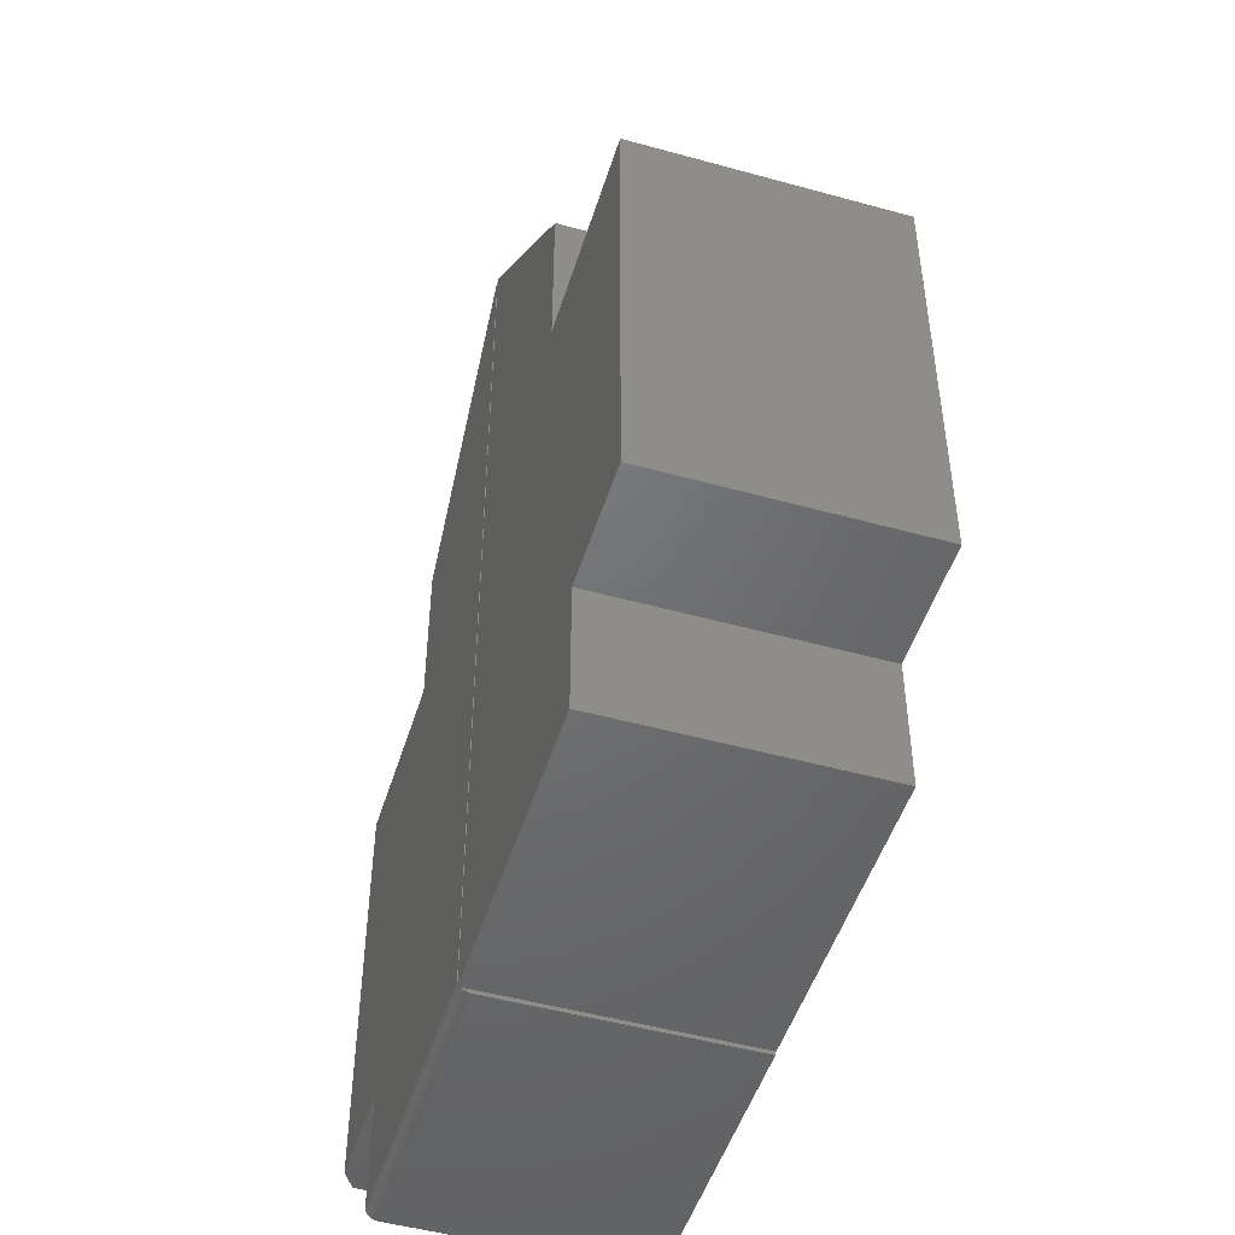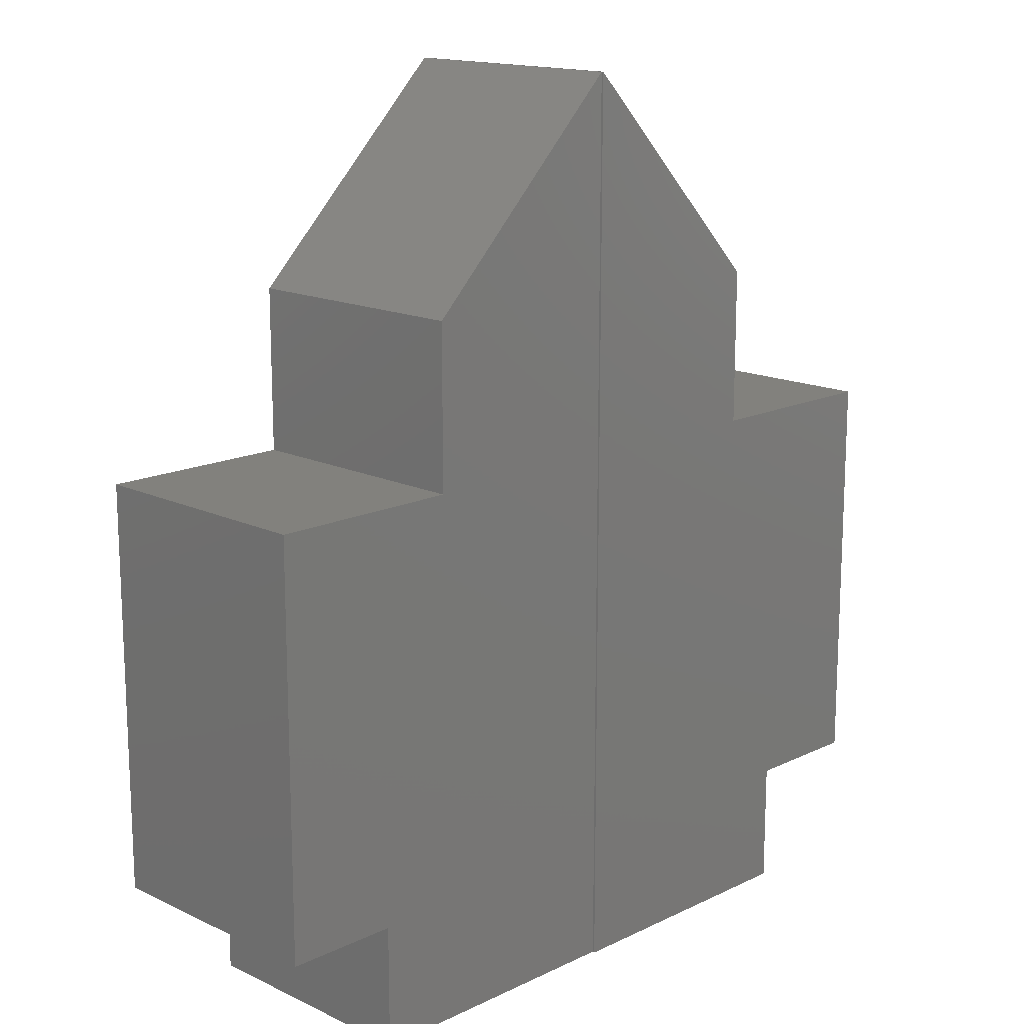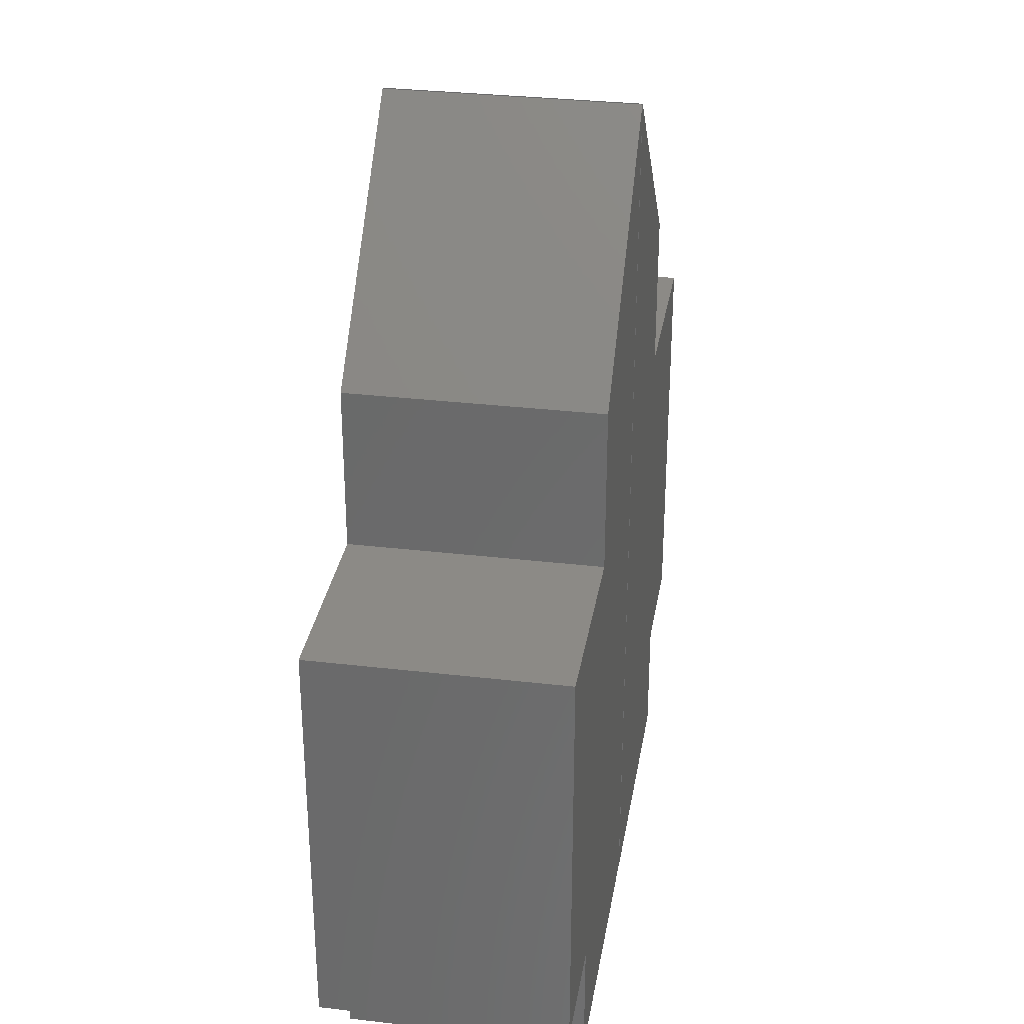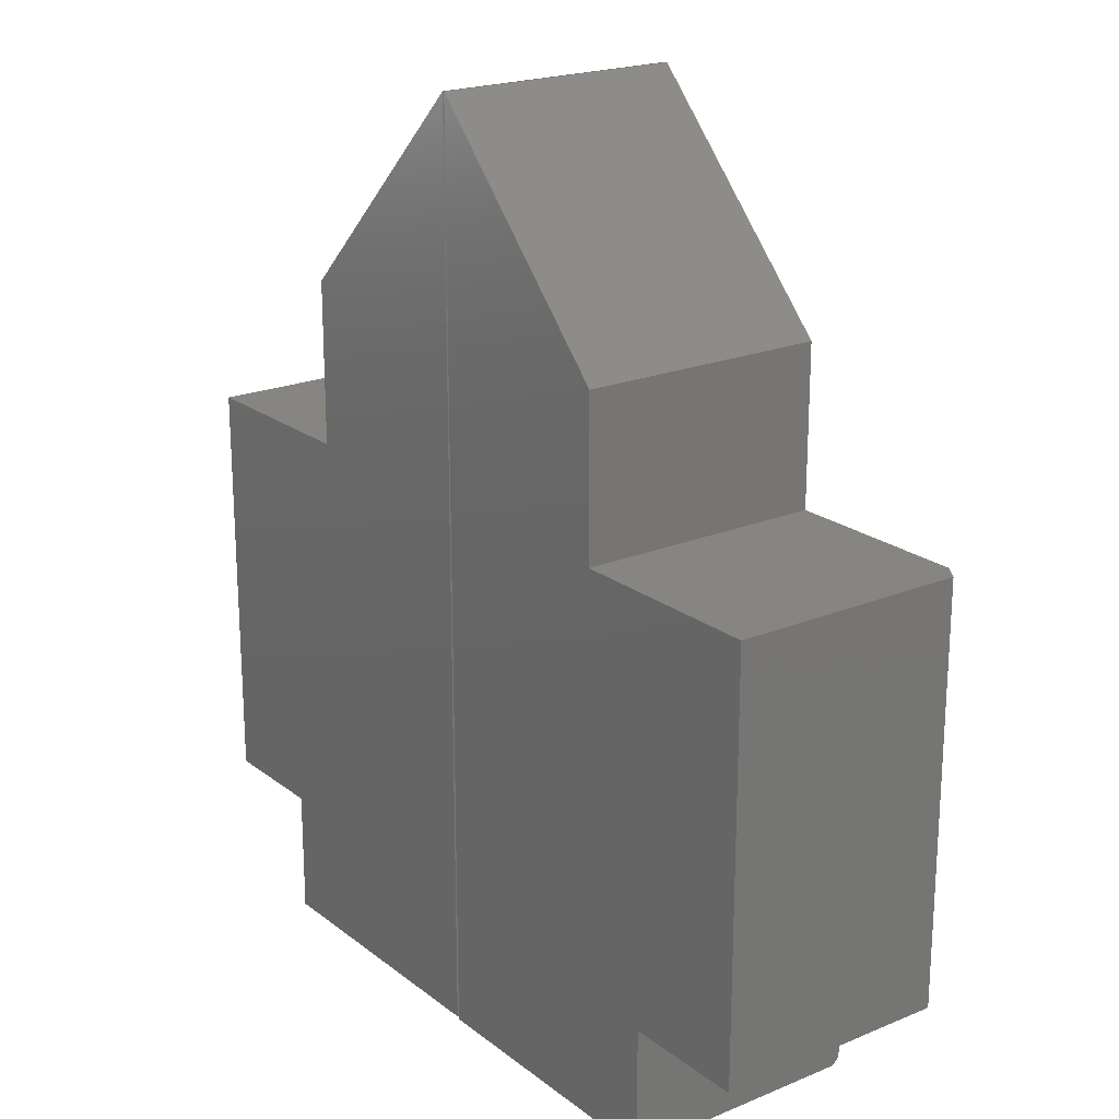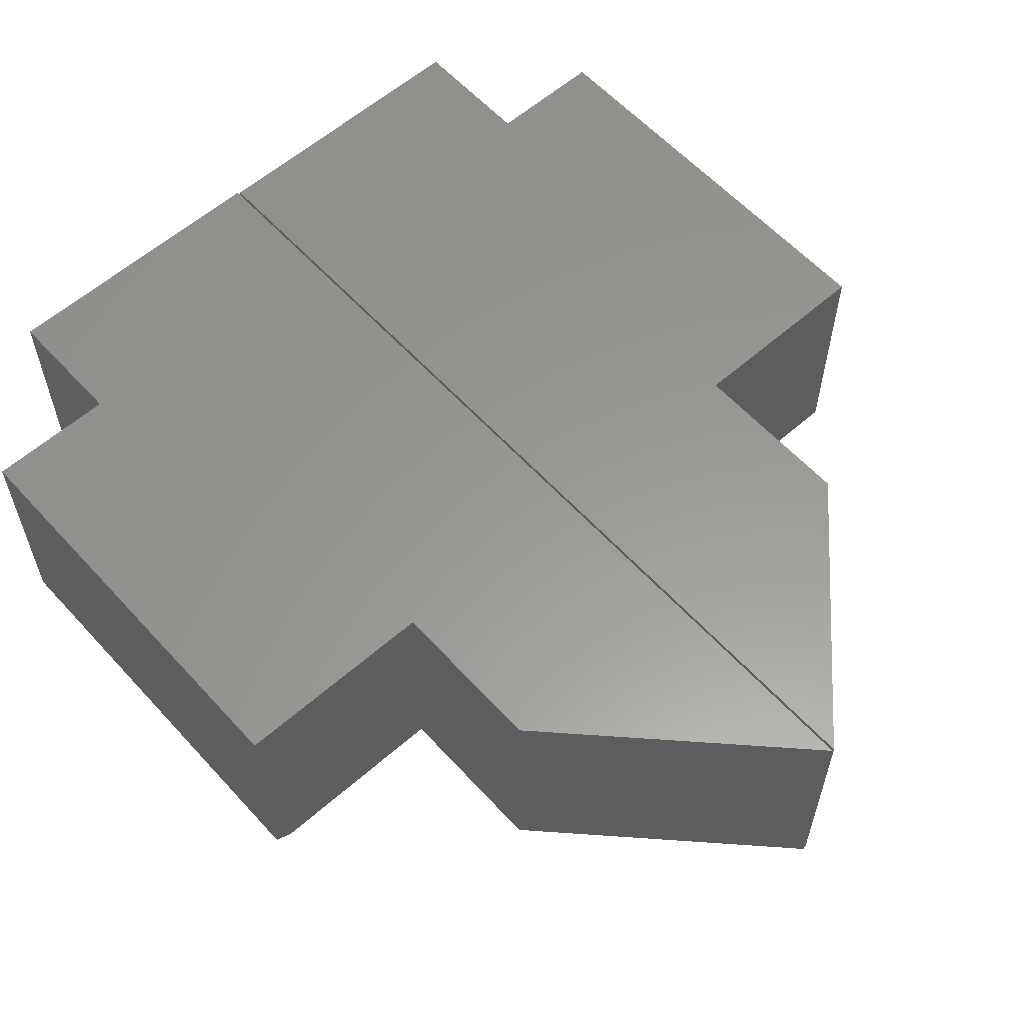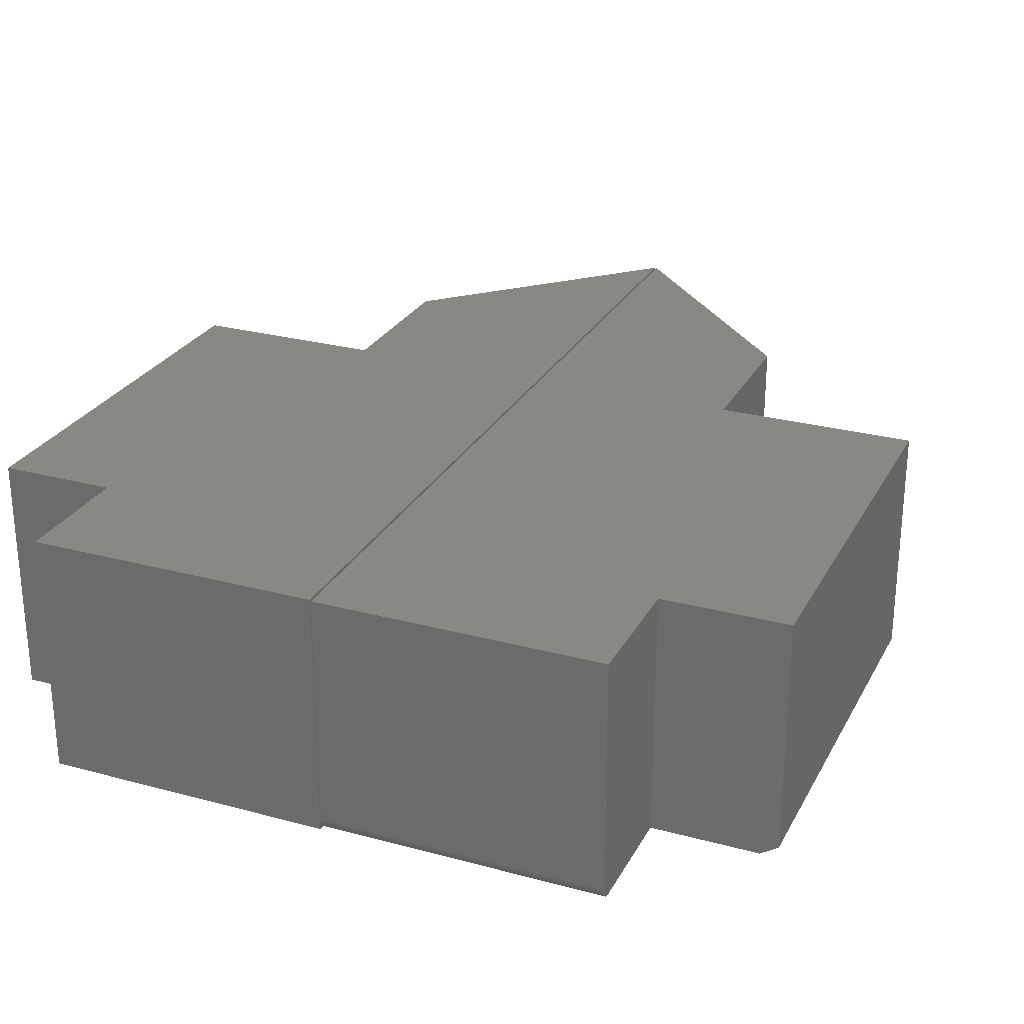
<metadata>
{"format":"stl","ext":"stl","renderer":"f3d","projection":"perspective","resolution":1024,"background":"white","views":[{"elev":-49.1,"azim":72.9,"up":"+Z"},{"elev":15.4,"azim":134.8,"up":"+Z"},{"elev":31.7,"azim":99.4,"up":"+Z"},{"elev":20.8,"azim":-126.6,"up":"+Z"},{"elev":59.2,"azim":-42.0,"up":"+Y"},{"elev":26.7,"azim":-157.1,"up":"+Y"}]}
</metadata>
<code>
# stl→obj: 50 verts, 92 faces
v -0.002878 -0.3281 0.75
v -0.2804 -0.3281 0.4613
v -0.2804 -0.3281 0.2504
v -0.3803 -0.3281 -0.3047
v -0.3803 -0.3281 -0.4556
v -0.002878 -0.3281 -0.4556
v -0.5234 -0.3281 0.2504
v -0.5234 -0.3281 -0.3047
v -0.5469 -0.3125 0.2504
v -0.5469 3.081e-17 0.2504
v -0.5469 -0.3125 -0.3047
v -0.5469 0 -0.3047
v -0.2804 6.04e-17 0.2504
v -0.3803 1.849e-17 -0.3047
v -0.002878 1.189e-16 0.75
v -0.002878 -0.3278 -0.4586
v -0.002878 -0.3269 -0.4616
v -0.002878 -0.3155 -0.4709
v -0.002878 -0.3125 -0.4712
v -0.002878 -0.3255 -0.4643
v -0.002878 -0.3235 -0.4666
v -0.002878 -0.3212 -0.4686
v -0.002878 -0.3185 -0.47
v -0.002878 5.115e-17 -0.4712
v -0.3803 -0.3125 -0.4712
v -0.3803 9.244e-18 -0.4712
v -0.3803 -0.3235 -0.4666
v -0.3803 -0.3255 -0.4643
v -0.3803 -0.3269 -0.4616
v -0.3803 -0.3278 -0.4586
v -0.3803 -0.3155 -0.4709
v -0.3803 -0.3185 -0.47
v -0.3803 -0.3212 -0.4686
v -0.2804 7.211e-17 0.4613
v 0.2822 -0.3281 0.2497
v 0.2822 -0.3281 0.4678
v -3.64e-17 -0.3281 0.75
v 0.3849 -0.3281 -0.302
v 0.5388 -0.3281 -0.302
v 0.5388 -0.3281 0.2497
v 0 -0.3281 -0.4688
v 0.3849 -0.3281 -0.4688
v 0.2822 3.988e-17 0.2497
v 0.5388 3.988e-17 0.2497
v 0.5388 9.258e-18 -0.302
v 0.3849 9.258e-18 -0.302
v -3.64e-17 6.765e-17 0.75
v 0.2822 5.199e-17 0.4678
v 0 0 -0.4688
v 0.3849 -1.308e-33 -0.4688
f 1 2 3
f 1 3 4
f 1 4 5
f 1 5 6
f 7 8 3
f 3 8 4
f 9 10 11
f 11 10 12
f 13 10 3
f 3 10 9
f 3 9 7
f 12 14 11
f 11 14 4
f 11 4 8
f 8 7 11
f 11 7 9
f 15 1 6
f 6 16 17
f 18 19 17
f 18 17 20
f 18 20 21
f 18 21 22
f 18 22 23
f 19 24 17
f 17 24 15
f 17 15 6
f 25 26 19
f 19 26 24
f 25 14 26
f 27 28 29
f 27 29 30
f 27 30 5
f 4 14 25
f 4 25 31
f 4 31 32
f 4 32 33
f 4 33 27
f 4 27 5
f 25 19 31
f 31 19 18
f 31 18 32
f 32 18 23
f 32 23 33
f 33 23 22
f 33 22 27
f 27 22 21
f 27 21 28
f 28 21 20
f 28 20 29
f 29 20 17
f 29 17 30
f 30 17 16
f 30 16 5
f 5 16 6
f 15 24 26
f 15 26 14
f 15 14 13
f 15 13 34
f 10 13 12
f 12 13 14
f 34 13 2
f 2 13 3
f 1 15 2
f 2 15 34
f 35 36 37
f 35 37 38
f 35 38 39
f 35 39 40
f 41 42 37
f 37 42 38
f 43 44 45
f 43 45 46
f 43 46 47
f 43 47 48
f 49 47 50
f 50 47 46
f 37 47 41
f 41 47 49
f 36 48 37
f 37 48 47
f 43 48 35
f 35 48 36
f 44 43 40
f 40 43 35
f 39 45 40
f 40 45 44
f 46 45 38
f 38 45 39
f 50 46 42
f 42 46 38
f 41 49 42
f 42 49 50

</code>
